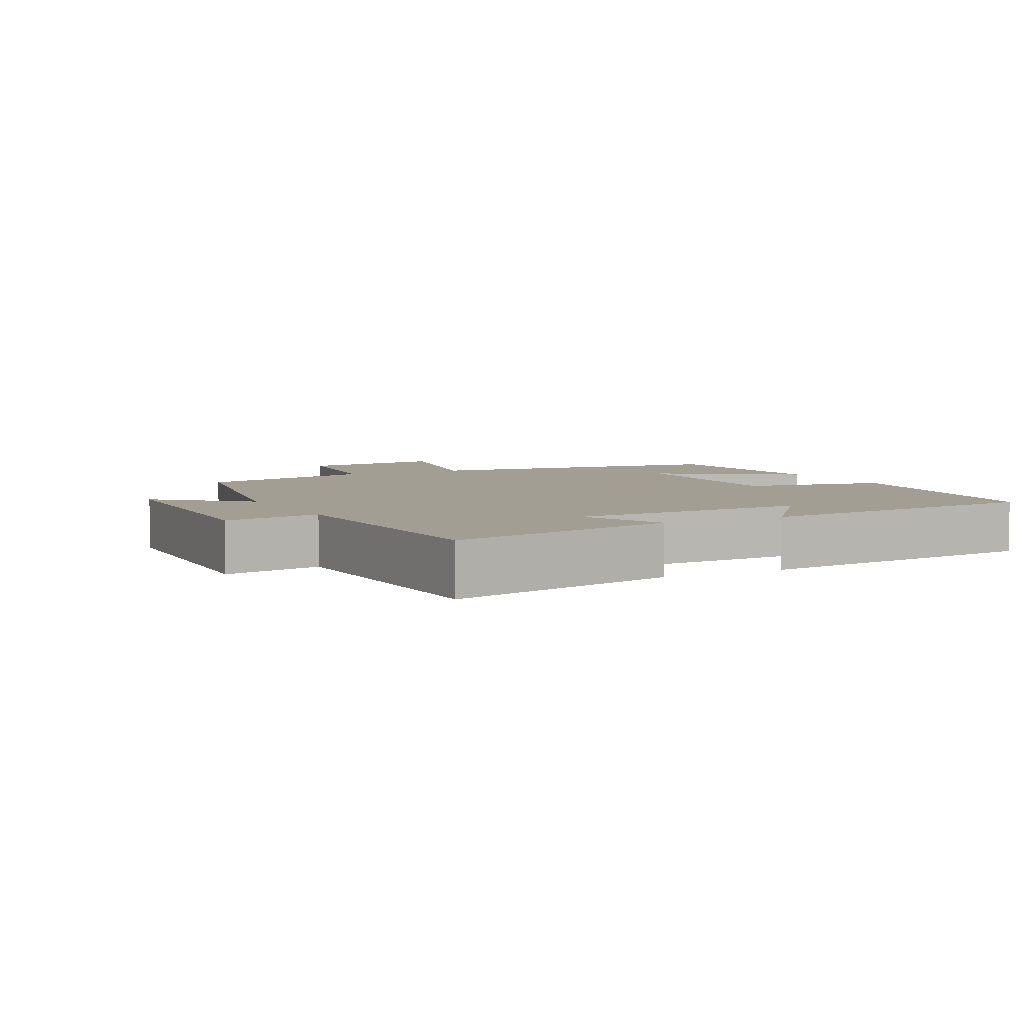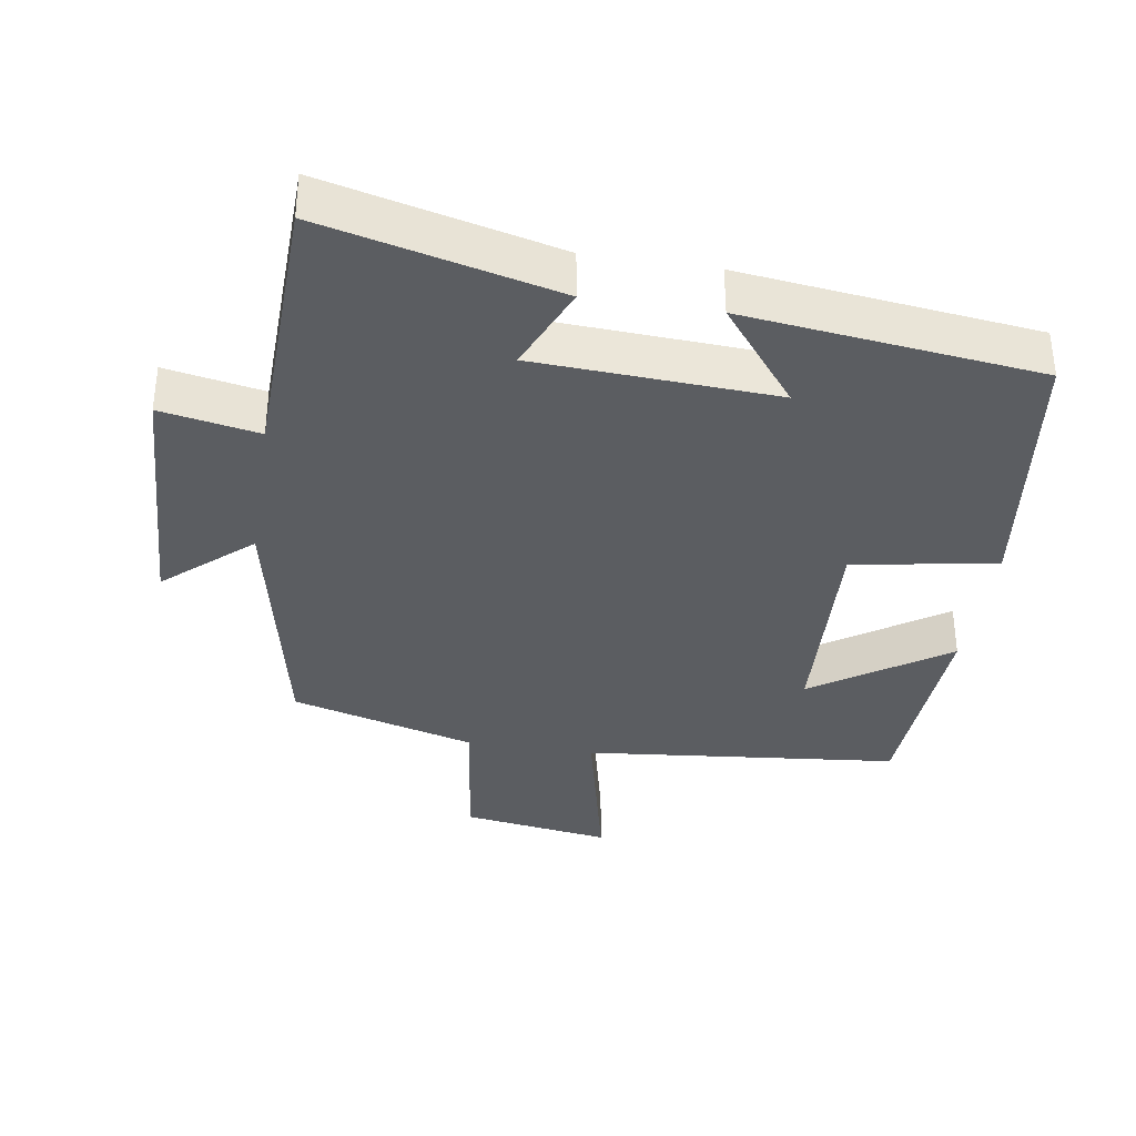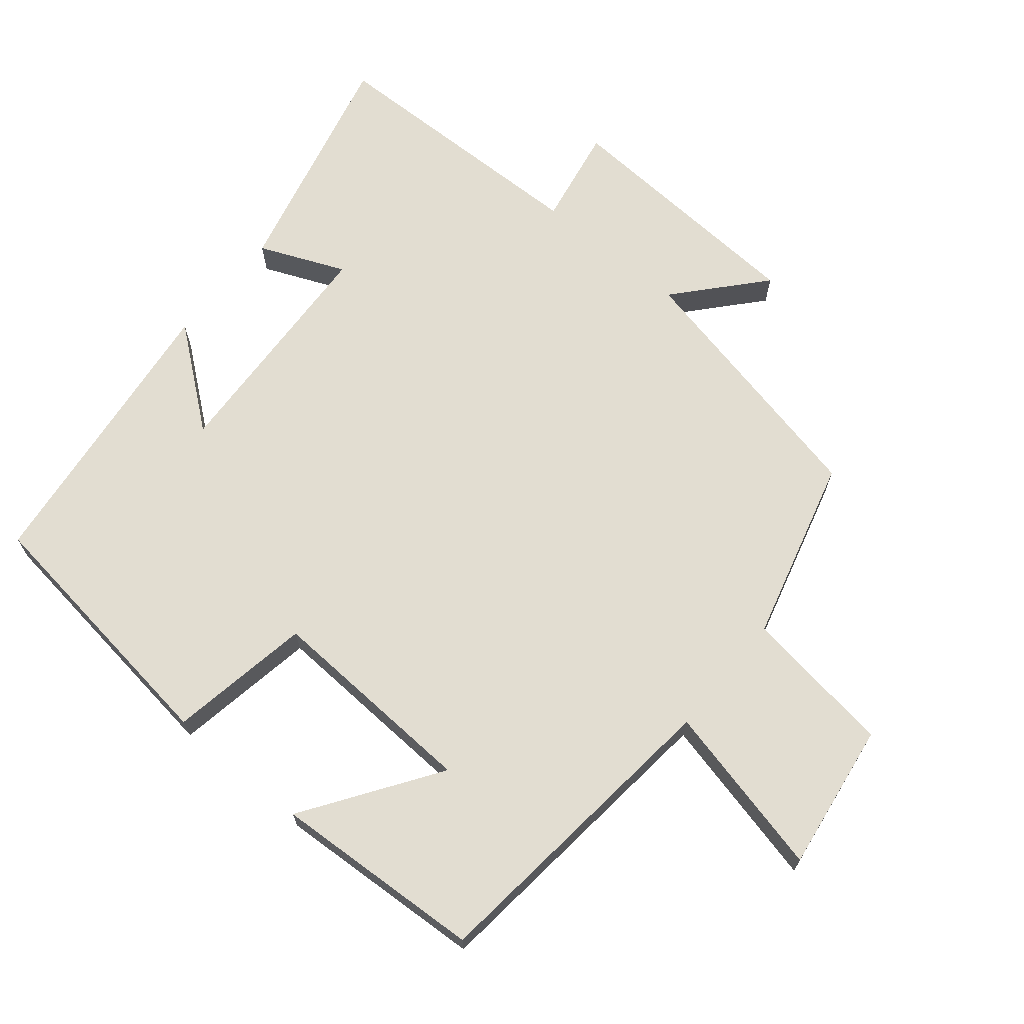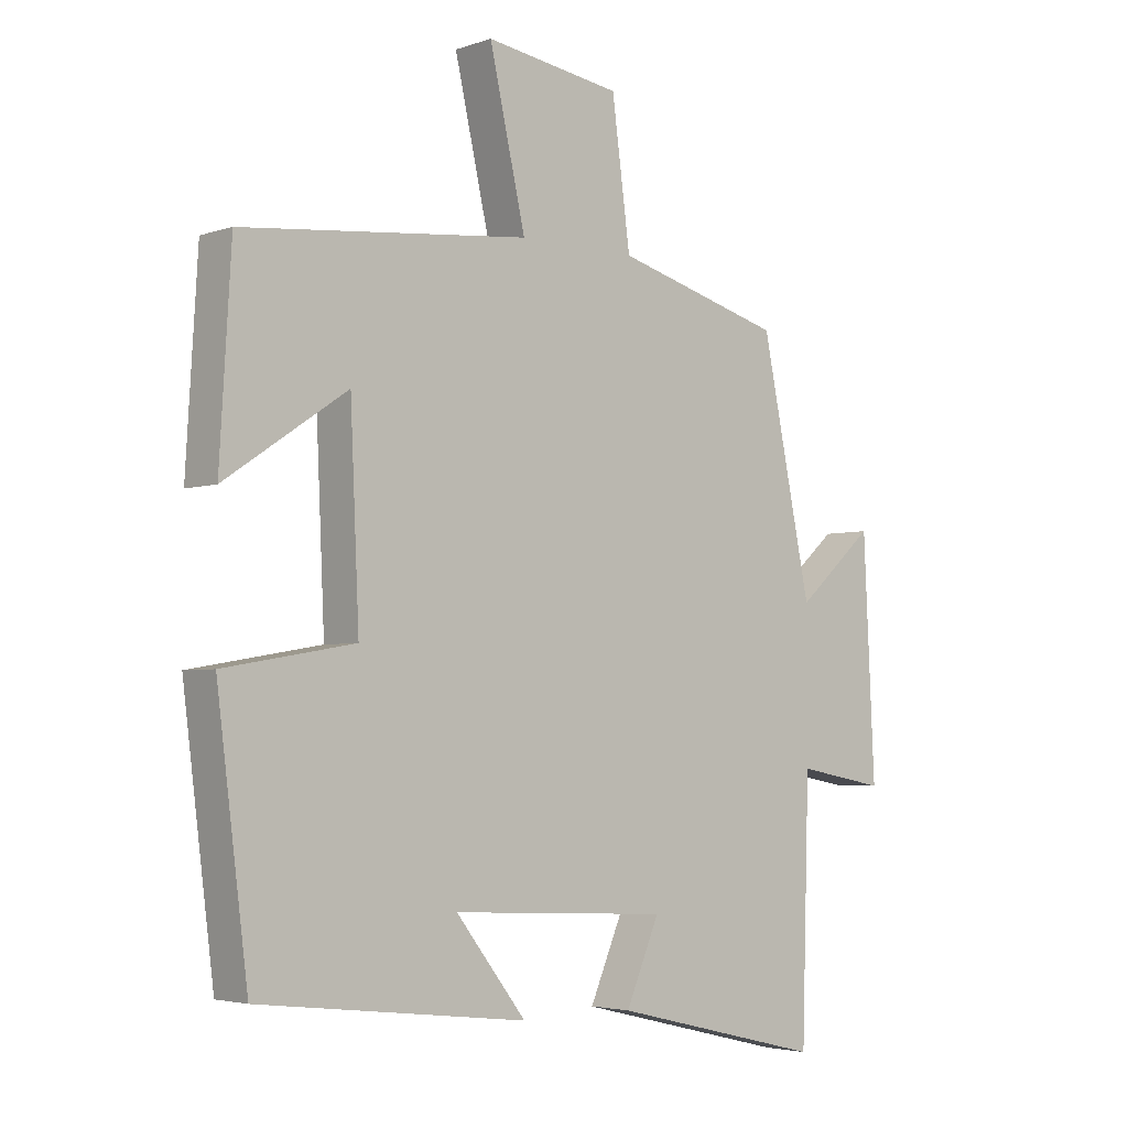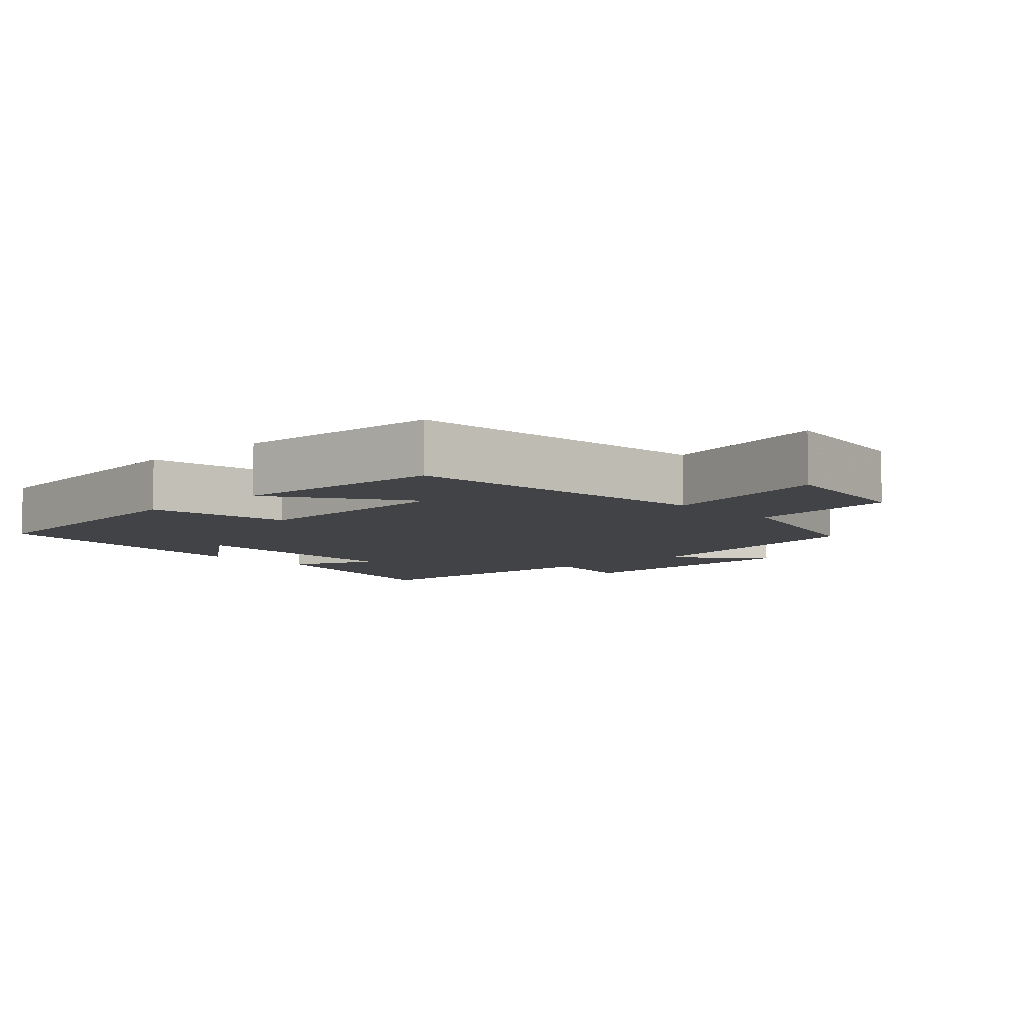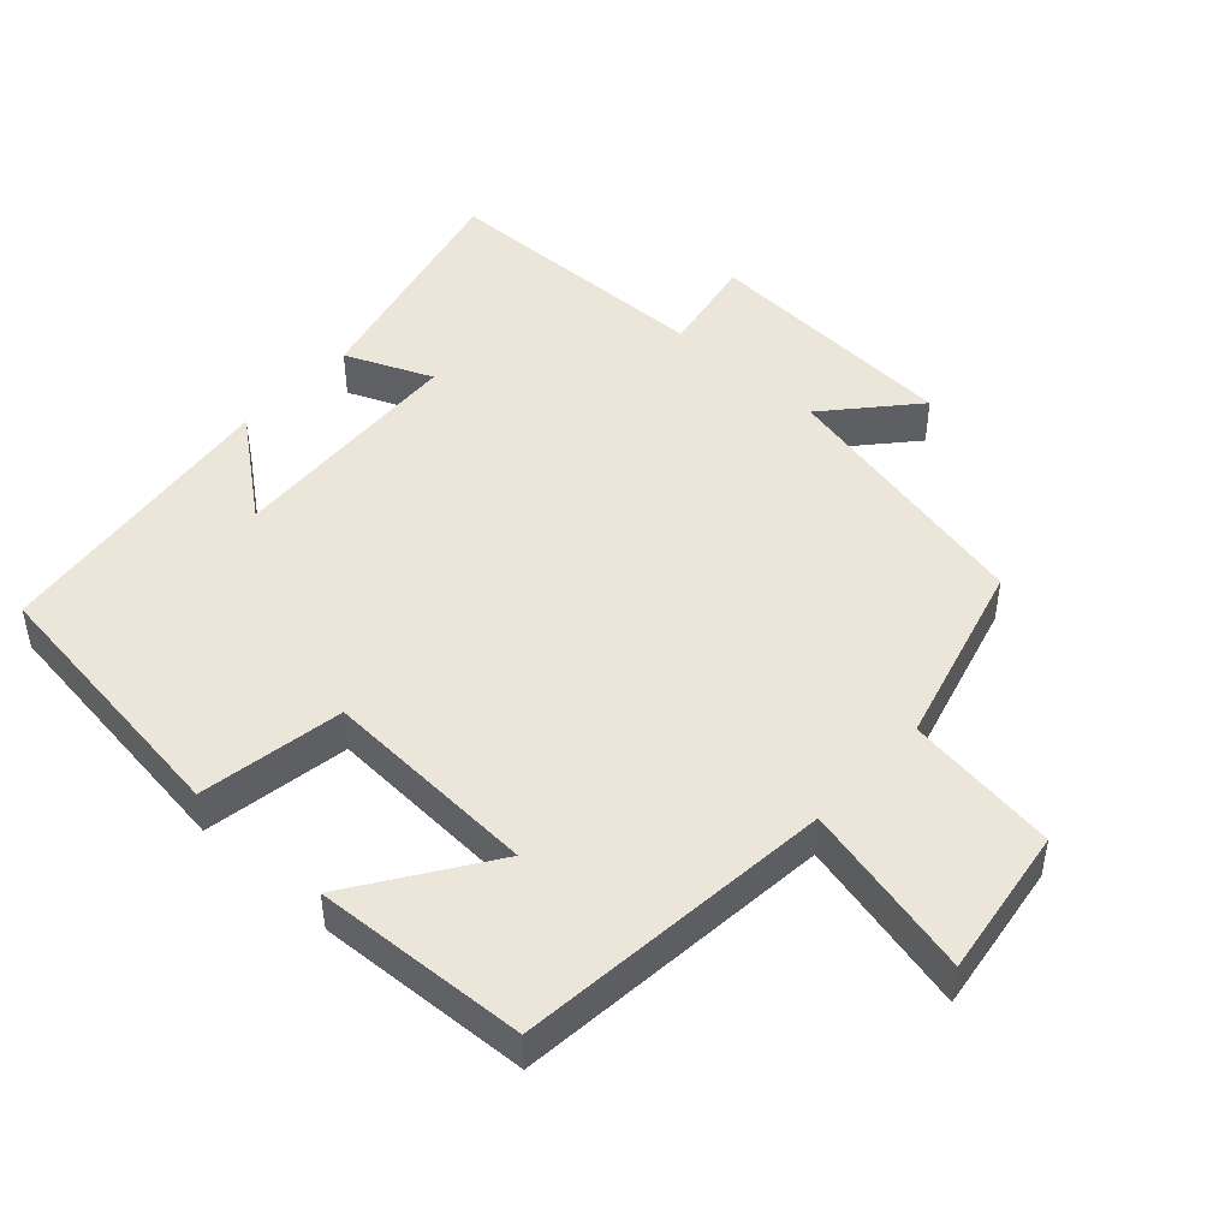
<metadata>
{"format":"obj","ext":"obj","renderer":"f3d","projection":"perspective","resolution":1024,"background":"white","views":[{"elev":5.0,"azim":152.8,"up":"+Y"},{"elev":-36.1,"azim":171.1,"up":"+Y"},{"elev":68.5,"azim":-50.2,"up":"+Y"},{"elev":-3.8,"azim":-41.9,"up":"+Z"},{"elev":-7.0,"azim":-46.8,"up":"+Y"},{"elev":47.4,"azim":-47.4,"up":"+Y"}]}
</metadata>
<code>
v -0.451 0.07 -0.45
v -0.5 0.07 -0.064
v -0.294 0.07 -0.029
v -0.308 0.07 0.279
v -0.5 0.07 0.15
v -0.482 0.07 0.454
v -0.03 0.07 0.5
v -0.087 0.07 0.75
v 0.127 0.07 0.718
v 0.156 0.07 0.5
v 0.421 0.07 0.427
v 0.5 0.07 0.047
v 0.623 0.07 0.155
v 0.641 0.07 -0.213
v 0.5 0.07 -0.187
v 0.488 0.07 -0.581
v 0.152 0.07 -0.5
v 0.205 0.07 -0.377
v -0.139 0.07 -0.359
v -0.028 0.07 -0.5
v -0.451 0 -0.45
v -0.5 0 -0.064
v -0.294 0 -0.029
v -0.308 0 0.279
v -0.5 0 0.15
v -0.482 0 0.454
v -0.03 0 0.5
v -0.087 0 0.75
v 0.127 0 0.718
v 0.156 0 0.5
v 0.421 0 0.427
v 0.5 0 0.047
v 0.623 0 0.155
v 0.641 0 -0.213
v 0.5 0 -0.187
v 0.488 0 -0.581
v 0.152 0 -0.5
v 0.205 0 -0.377
v -0.139 0 -0.359
v -0.028 0 -0.5
f 19 20 1 2
f 18 19 2 3
f 15 16 17 18
f 15 18 3 4
f 12 13 14 15
f 10 11 12 15
f 10 15 4
f 7 8 9 10
f 7 10 4
f 4 5 6 7
f 22 21 40 39
f 23 22 39 38
f 38 37 36 35
f 24 23 38 35
f 35 34 33 32
f 35 32 31 30
f 24 35 30
f 30 29 28 27
f 24 30 27
f 27 26 25 24
f 1 21 22 2
f 2 22 23 3
f 3 23 24 4
f 4 24 25 5
f 5 25 26 6
f 6 26 27 7
f 7 27 28 8
f 8 28 29 9
f 9 29 30 10
f 10 30 31 11
f 11 31 32 12
f 12 32 33 13
f 13 33 34 14
f 14 34 35 15
f 15 35 36 16
f 16 36 37 17
f 17 37 38 18
f 18 38 39 19
f 19 39 40 20
f 20 40 21 1

</code>
